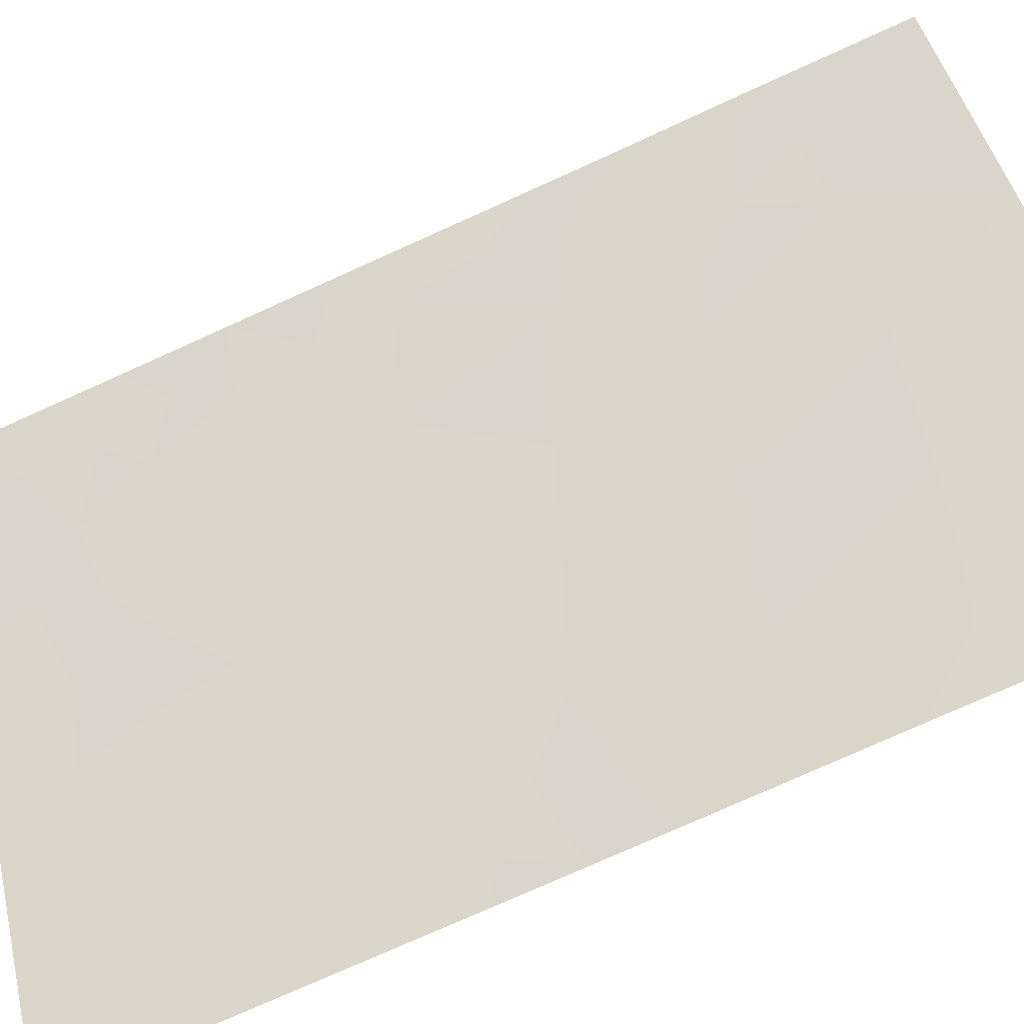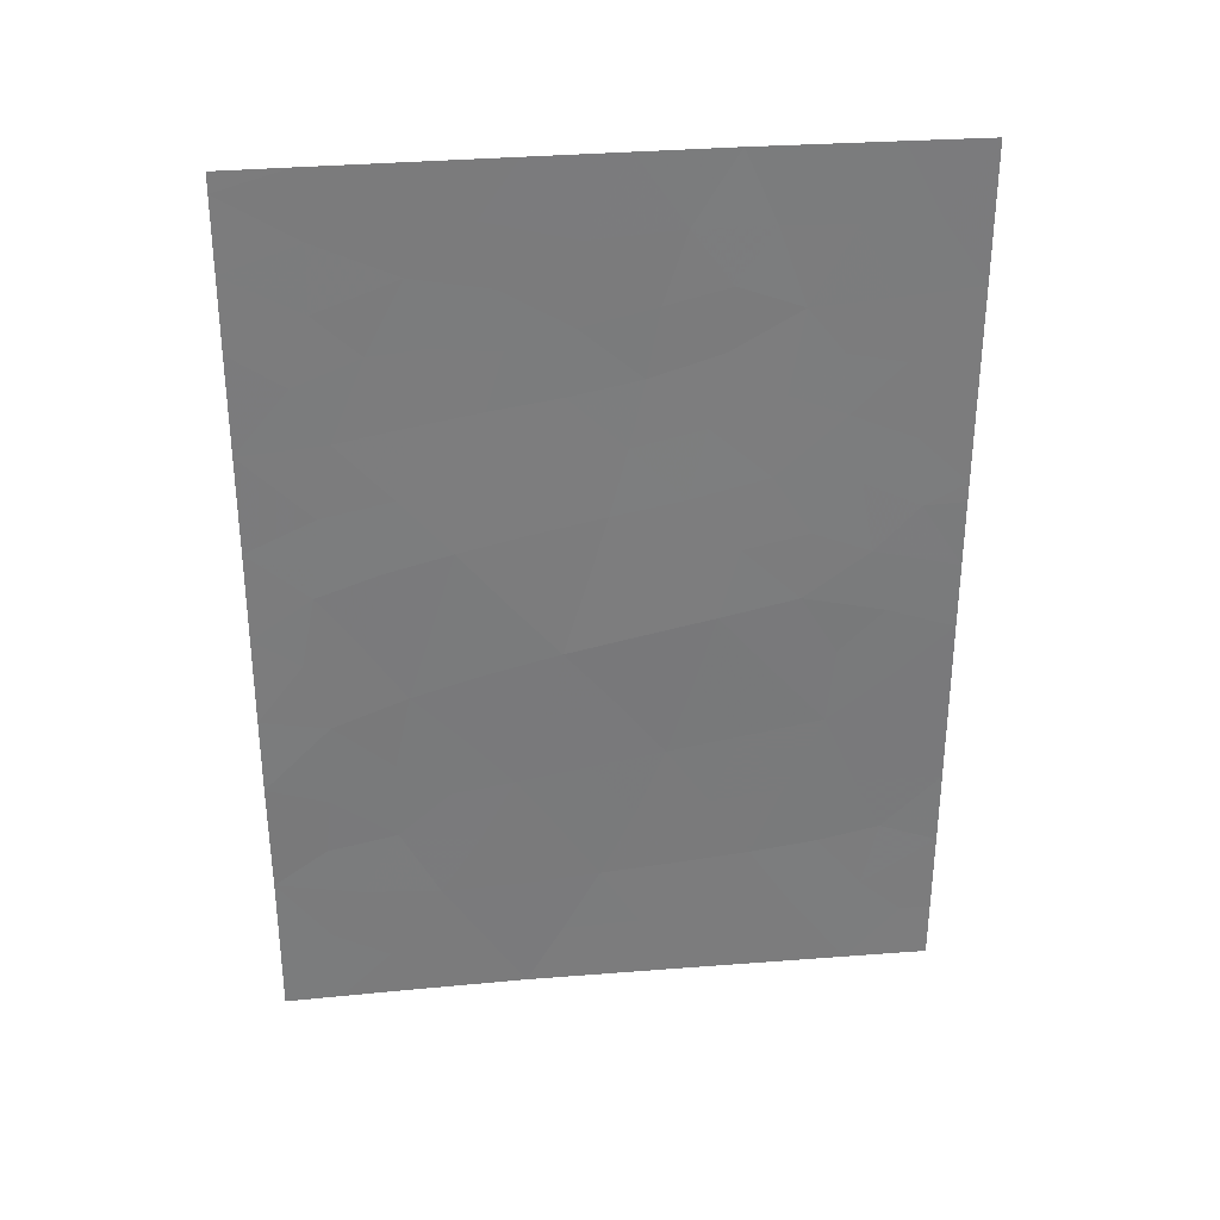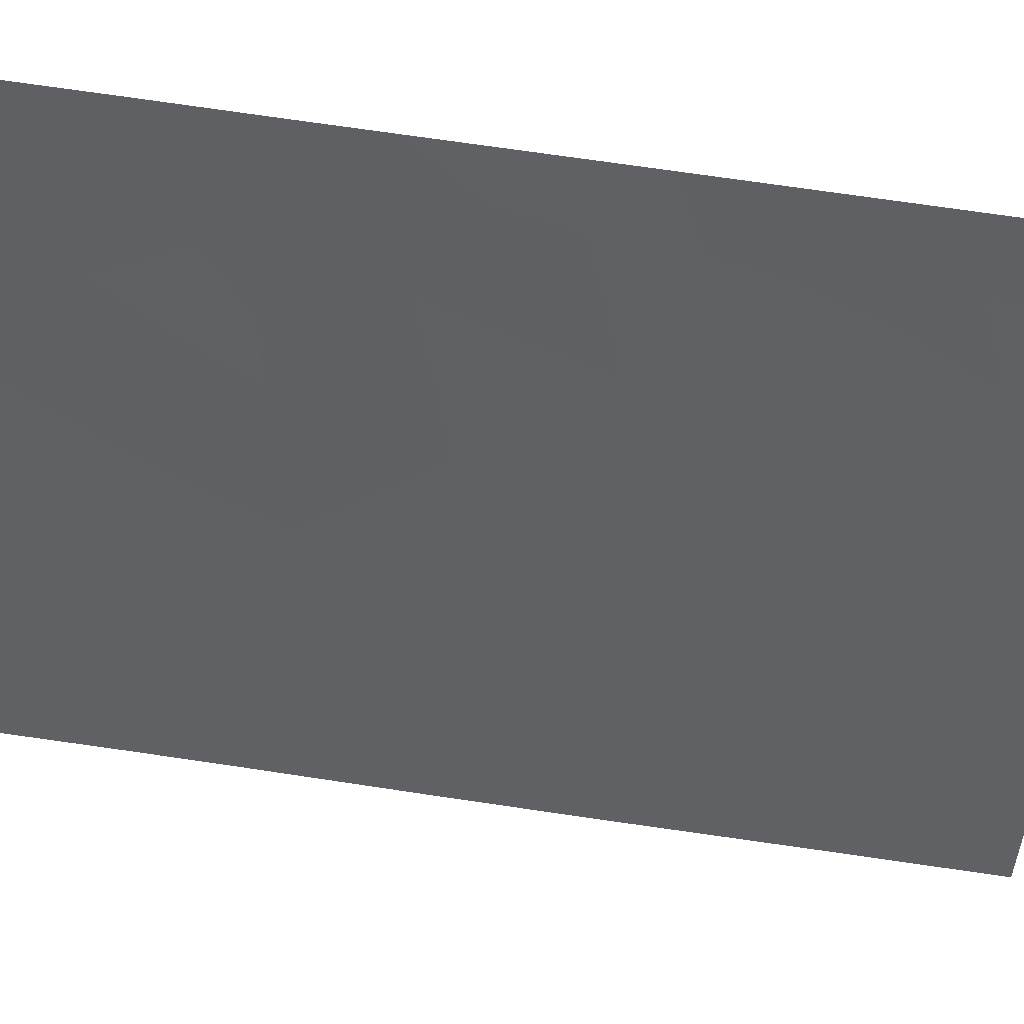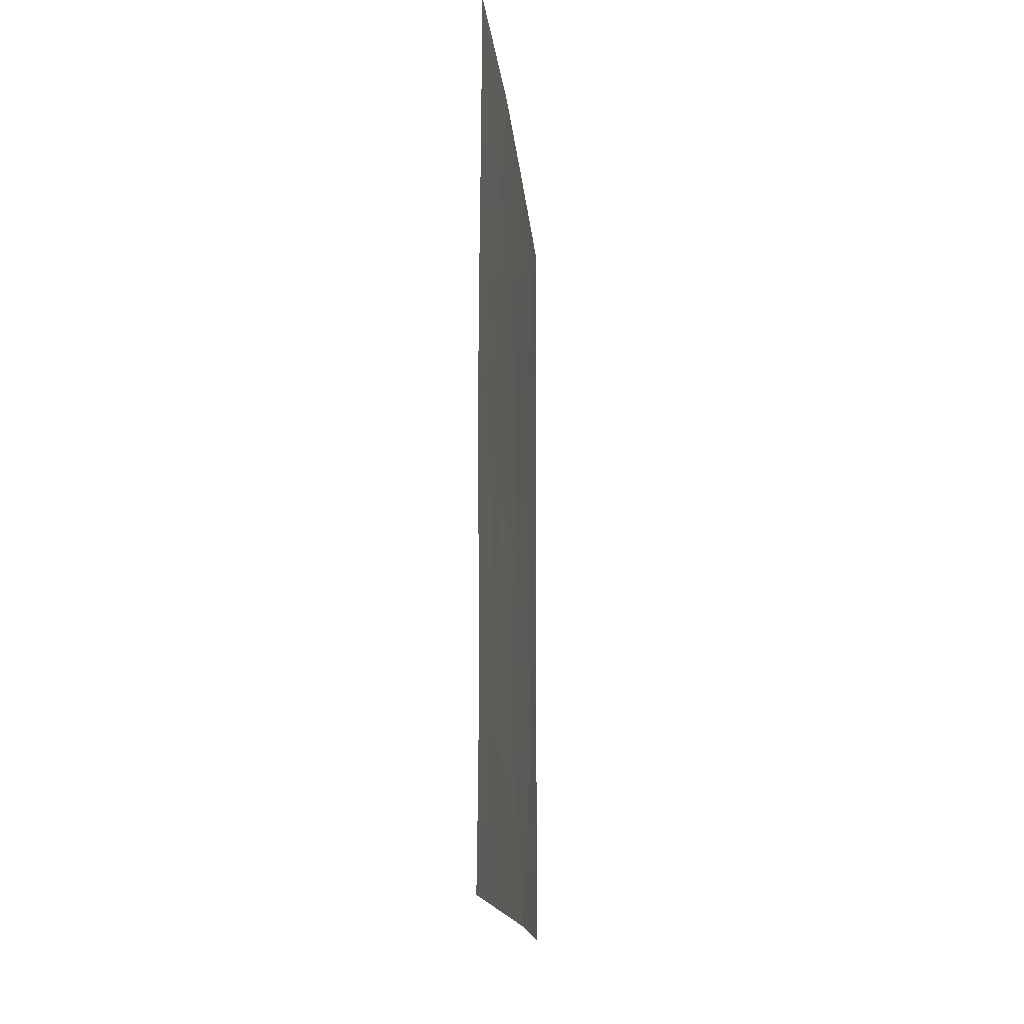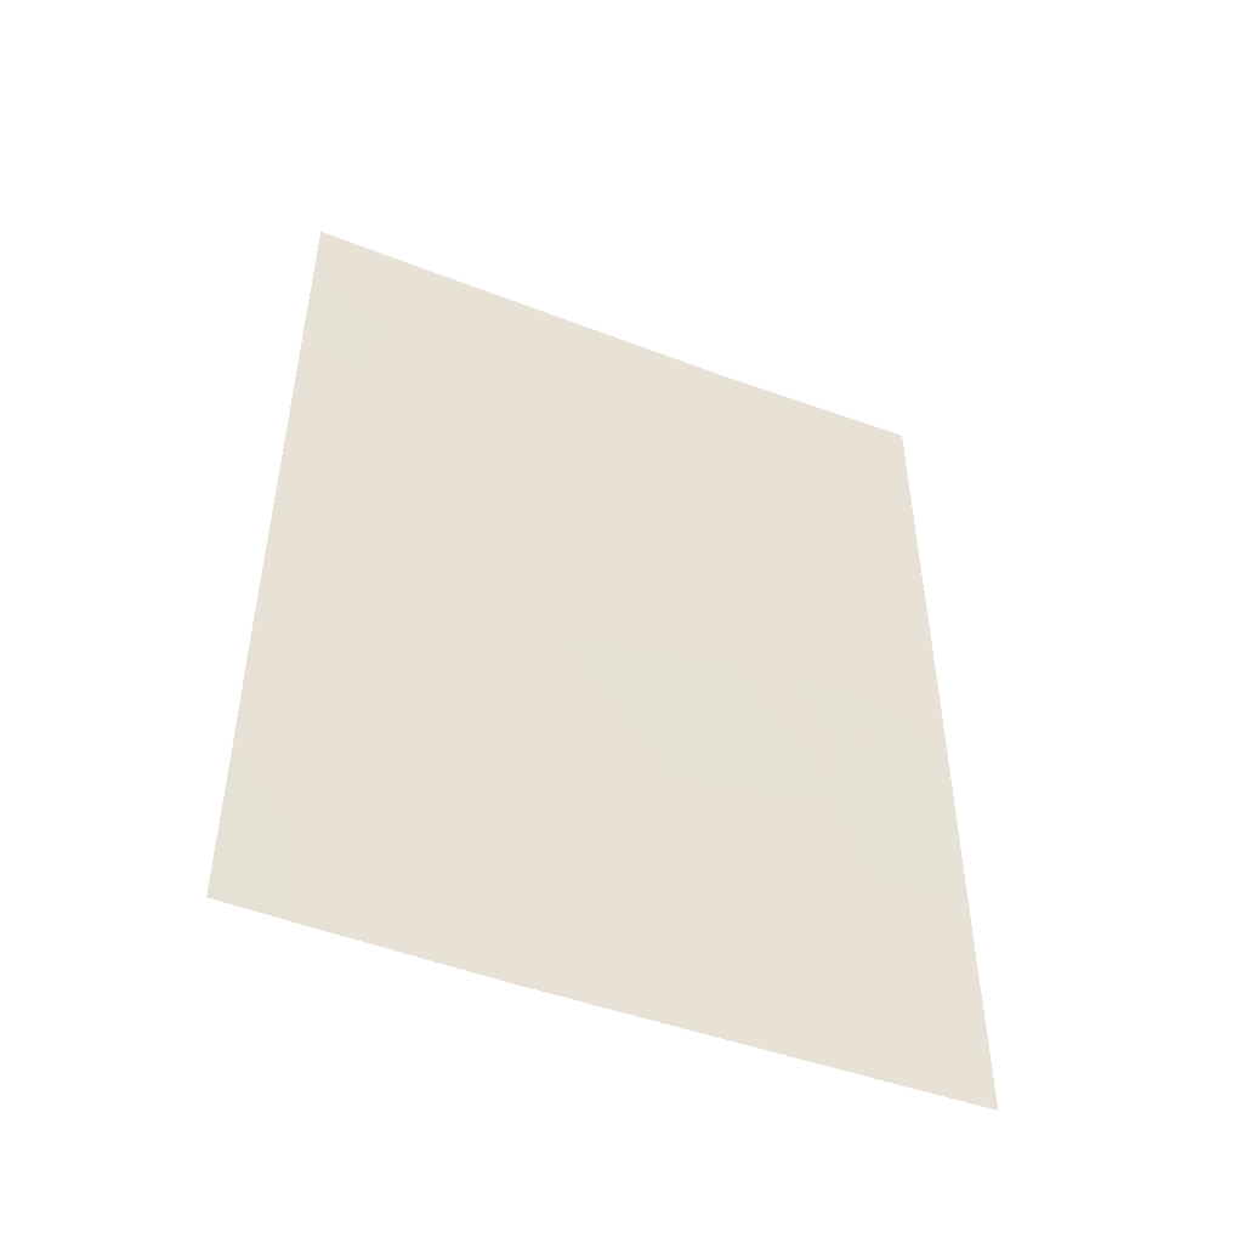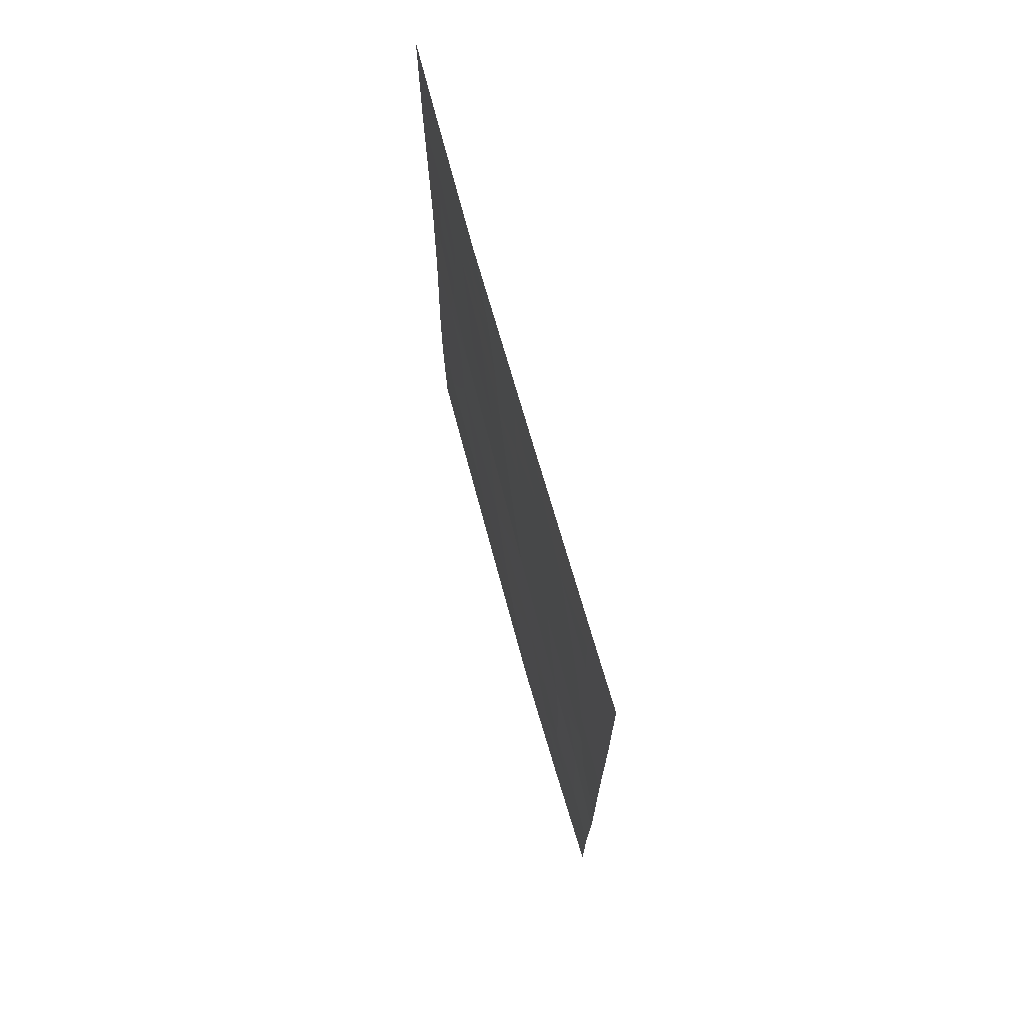
<metadata>
{"format":"obj","ext":"obj","renderer":"f3d","projection":"perspective","resolution":1024,"background":"white","views":[{"elev":-75.7,"azim":-65.6,"up":"+Z"},{"elev":32.0,"azim":50.2,"up":"+Y"},{"elev":75.9,"azim":98.2,"up":"+Z"},{"elev":-15.8,"azim":152.3,"up":"+Y"},{"elev":-47.5,"azim":33.7,"up":"+Y"},{"elev":72.2,"azim":-48.6,"up":"+Y"}]}
</metadata>
<code>
v 85.46 43.77 45.72
v 87.17 45.27 43.13
v 86.65 43.74 43.9
v 87.16 43.43 43.13
v 84 41.41 47.9
v 86.7 40.26 43.77
v 85.08 41.73 46.24
v 84.67 45.32 46.87
v 85.72 39.97 45.26
v 87.15 41.03 43.1
v 82.27 41.59 50.66
v 82.27 42.65 50.65
v 82.26 47.78 50.63
v 83.44 39.69 48.77
v 83.08 38 49.34
v 87.16 45.53 43.13
v 86.78 46.19 43.69
v 87.15 48.18 43.11
v 85.95 47.99 44.89
v 85.18 38 46.09
v 83.3 42.85 49.02
v 84.37 43.37 47.37
v 84.03 38 47.83
v 85.49 50 45.56
v 86.24 42.09 44.49
v 83.15 40.69 49.21
v 82.88 46.53 49.66
v 84.12 50 47.69
v 82.25 49.73 50.62
v 82.26 45.12 50.64
v 82.71 44.43 49.96
v 82.27 38 50.65
v 82.27 40.02 50.64
v 82.25 50 50.62
v 86.52 50 44.03
v 87.15 50 43.1
v 87.16 38 43.12
v 87.15 39.97 43.1
v 83.87 46.85 48.1
v 86.51 38 44.09
v 83.65 44.94 48.48
v 85.79 45.75 45.18
v 82.76 50 49.82
v 84.6 39.78 46.96
v 83.95 48.42 47.96
v 84.9 47.16 46.48
v 87.16 42.23 43.11
v 86.74 41.79 43.73
v 86.72 42.74 43.79
v 84.3 40.62 47.43
v 84.54 41.57 47.08
v 84.85 40.74 46.57
v 86.23 40.09 44.48
v 85.96 41 44.91
v 86.48 41.04 44.11
v 85.41 40.87 45.73
v 85.16 39.87 46.1
v 82.76 42.48 49.88
v 82.64 47.3 50.03
v 84.73 42.56 46.79
v 84.19 42.37 47.63
v 84.61 38 46.96
v 84.32 38.87 47.39
v 84.89 38.91 46.52
v 85.48 38.96 45.64
v 85.73 49.04 45.2
v 85.48 48.3 45.61
v 85.17 49.04 46.07
v 83.56 38 48.58
v 83.74 38.82 48.28
v 83.27 49.4 49.02
v 83.39 48.61 48.84
v 85.83 42.96 45.13
v 86.04 43.99 44.84
v 86.31 43.15 44.41
v 82.8 49.1 49.76
v 82.26 48.76 50.63
v 82.67 38 50
v 82.27 39.01 50.65
v 82.64 39.08 50.04
v 86.08 44.93 44.76
v 86.41 45.61 44.25
v 82.76 45.53 49.85
v 84.28 46.09 47.47
v 84.16 45.14 47.68
v 83.77 45.91 48.27
v 82.87 39.78 49.67
v 83.75 40.54 48.3
v 83.54 41.29 48.61
v 84.03 39.71 47.85
v 82.27 40.81 50.65
v 82.7 41.31 49.95
v 82.65 40.51 50.02
v 83.17 41.8 49.2
v 82.27 43.89 50.65
v 82.6 43.45 50.13
v 85.64 41.9 45.39
v 84.81 50 46.62
v 84.5 48.96 47.1
v 83.85 49.26 48.12
v 86.53 48.07 44.02
v 86.29 46.55 44.42
v 85.85 46.86 45.06
v 85.28 42.75 45.96
v 84.53 44.36 47.11
v 85.07 44.55 46.29
v 84.91 43.57 46.54
v 87.16 46.86 43.12
v 83.01 43.65 49.48
v 83.17 44.72 49.23
v 83.48 43.91 48.74
v 82.26 46.45 50.64
v 86.27 49.01 44.41
v 86.81 49.06 43.61
v 87.16 44.35 43.13
v 86.52 44.63 44.1
v 87.15 49.09 43.1
v 86.92 38.8 43.47
v 86.58 39.31 43.96
v 86.06 39.03 44.75
v 86 50 44.79
v 87.16 38.81 43.11
v 84.99 48.09 46.34
v 84.45 47.87 47.18
v 85.85 38 45.09
v 84 44.15 47.94
v 85.6 44.74 45.49
v 85.21 45.5 46.06
v 83.28 45.72 49.05
v 83.39 46.7 48.86
v 83.44 50 48.75
v 84.38 46.98 47.3
v 84.8 46.24 46.66
v 83.82 43.13 48.21
v 83.66 42.14 48.44
v 85.43 47.46 45.68
v 83.99 47.62 47.9
v 85.33 46.46 45.85
v 82.79 48.21 49.78
v 83.51 47.71 48.66
v 86.85 45.24 43.6
v 86.66 47.23 43.85
v 86.23 47.37 44.48
v 83.05 38.67 49.39
v 83.12 47.64 49.27
f 47 48 49
f 50 51 52
f 53 54 55
f 52 56 57
f 60 51 61
f 62 63 64
f 57 65 64
f 66 67 68
f 76 71 72
f 73 74 75
f 78 79 80
f 116 81 82
f 84 85 86
f 144 80 87
f 88 26 89
f 90 88 50
f 91 92 93
f 58 94 92
f 12 95 96
f 56 97 54
f 98 68 99
f 104 73 97
f 105 106 107
f 60 107 104
f 18 108 142
f 58 96 109
f 110 111 109
f 26 87 93
f 43 29 34
f 112 59 27
f 113 114 101
f 18 114 117
f 118 40 119
f 120 53 119
f 113 66 121
f 38 122 118
f 123 124 99
f 125 65 120
f 105 126 85
f 127 81 74
f 127 106 128
f 129 110 83
f 129 130 86
f 71 131 100
f 84 132 133
f 126 134 111
f 25 48 55
f 135 134 61
f 63 70 90
f 136 123 67
f 132 137 124
f 94 135 89
f 138 136 103
f 138 128 133
f 130 145 140
f 45 140 72
f 4 47 49
f 47 10 48
f 49 48 25
f 44 50 52
f 50 5 51
f 52 51 7
f 6 53 55
f 53 9 54
f 55 54 25
f 44 52 57
f 52 7 56
f 57 56 9
f 11 12 58
f 13 139 59
f 59 145 27
f 22 60 61
f 60 7 51
f 61 51 5
f 20 62 64
f 62 23 63
f 64 63 44
f 44 57 64
f 57 9 65
f 64 65 20
f 24 66 68
f 66 19 67
f 23 69 70
f 69 15 144
f 70 144 14
f 72 139 76
f 25 73 75
f 73 1 74
f 75 74 3
f 4 49 3
f 49 25 75
f 43 76 29
f 13 77 139
f 77 29 76
f 15 78 144
f 78 32 79
f 82 81 42
f 30 83 31
f 39 84 86
f 84 8 85
f 86 85 41
f 14 144 87
f 5 88 89
f 88 14 26
f 44 90 50
f 90 14 88
f 50 88 5
f 33 91 93
f 91 11 92
f 93 92 26
f 11 58 92
f 58 21 94
f 92 94 26
f 95 31 96
f 31 95 30
f 9 56 54
f 56 7 97
f 54 97 25
f 28 98 99
f 98 24 68
f 99 45 100
f 99 100 28
f 143 101 142
f 101 18 142
f 102 142 17
f 17 82 102
f 82 42 102
f 101 143 19
f 7 104 97
f 104 1 73
f 97 73 25
f 22 105 107
f 105 8 106
f 107 106 1
f 7 60 104
f 60 22 107
f 104 107 1
f 108 16 17
f 21 58 109
f 58 12 96
f 109 96 31
f 31 110 109
f 110 41 111
f 109 111 21
f 26 14 87
f 93 87 33
f 30 112 83
f 112 13 59
f 19 113 101
f 113 35 114
f 101 114 18
f 2 115 141
f 115 4 3
f 116 115 3
f 114 36 117
f 36 114 35
f 38 119 6
f 119 38 118
f 40 120 119
f 120 9 53
f 119 53 6
f 35 113 121
f 113 19 66
f 121 66 24
f 37 118 122
f 118 37 40
f 38 6 10
f 68 123 99
f 123 46 124
f 99 124 45
f 40 125 120
f 125 20 65
f 120 65 9
f 8 105 85
f 105 22 126
f 85 126 41
f 17 16 141
f 1 127 74
f 127 42 81
f 42 127 128
f 127 1 106
f 128 106 8
f 27 129 83
f 129 41 110
f 83 110 31
f 41 129 86
f 129 27 130
f 86 130 39
f 45 72 100
f 100 131 28
f 8 84 133
f 84 39 132
f 133 132 46
f 41 126 111
f 126 22 134
f 111 134 21
f 48 10 55
f 6 55 10
f 5 135 61
f 135 21 134
f 61 134 22
f 44 63 90
f 63 23 70
f 90 70 14
f 19 136 67
f 136 46 123
f 67 123 68
f 46 132 124
f 132 39 137
f 124 137 45
f 26 94 89
f 94 21 135
f 89 135 5
f 42 138 103
f 138 46 136
f 103 136 19
f 46 138 133
f 138 42 128
f 133 128 8
f 39 130 140
f 130 27 145
f 45 137 140
f 137 39 140
f 59 139 145
f 108 17 142
f 112 27 83
f 3 49 75
f 139 77 76
f 71 76 43
f 71 43 131
f 80 79 33
f 87 80 33
f 74 81 116
f 72 71 100
f 16 2 141
f 74 116 3
f 139 72 145
f 82 141 116
f 102 42 103
f 141 115 116
f 17 141 82
f 103 143 102
f 142 102 143
f 143 103 19
f 69 144 70
f 145 72 140
f 144 78 80

</code>
